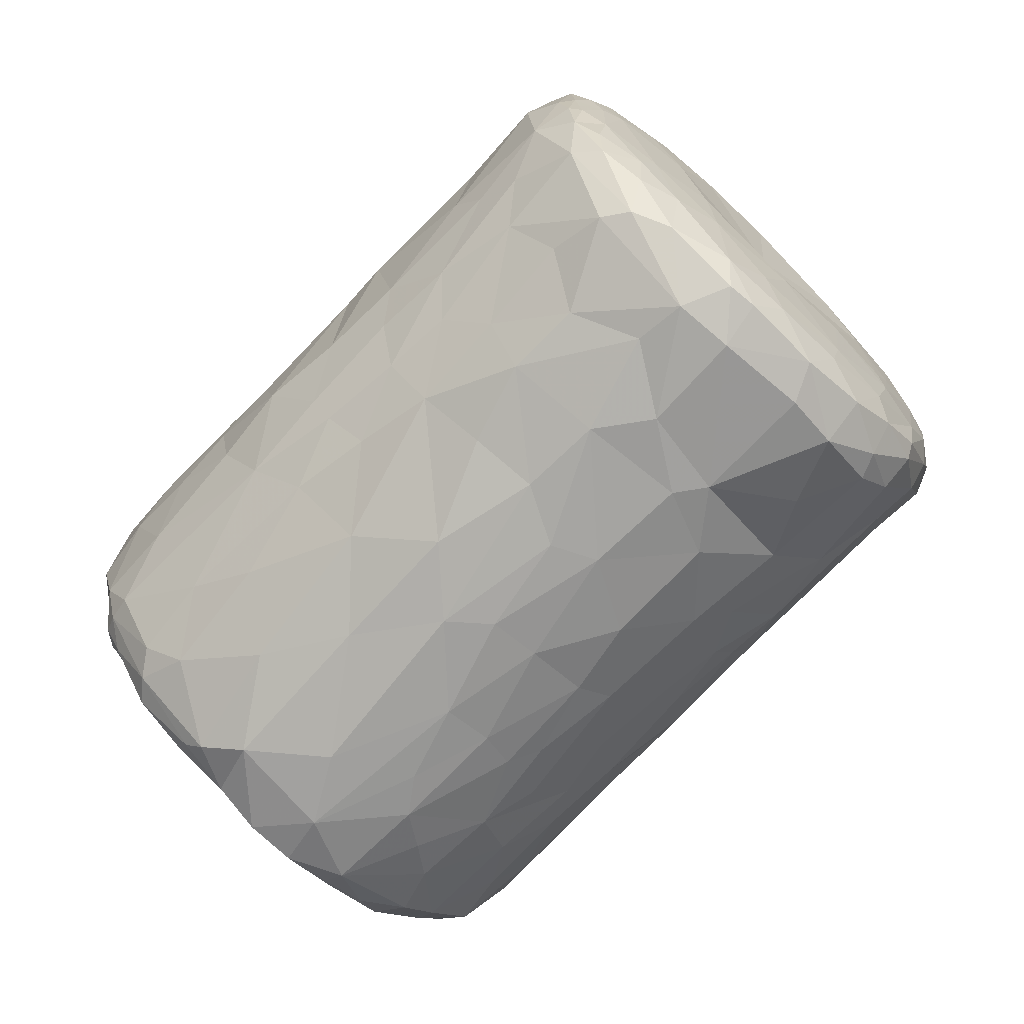
<metadata>
{"format":"obj","ext":"obj","renderer":"f3d","projection":"perspective","resolution":1024,"background":"white","views":[{"elev":-32.4,"azim":-141.5,"up":"+Y"}]}
</metadata>
<code>
v 0.08024 0.05057 0.07047
v 0.1308 0.089 0.08568
v 0.07002 0.06361 0.1045
v 0.1232 0.03141 0.1004
v 0.08809 0.09692 0.05672
v 0.07345 0.08231 0.05716
v 0.06461 0.06581 0.06894
v 0.09046 0.1026 0.1016
v 0.101 0.04102 0.06725
v 0.1451 0.07657 0.06514
v 0.09729 0.07134 0.1118
v 0.1378 0.04461 0.05255
v 0.07842 0.08244 0.05163
v 0.1177 0.06374 0.1123
v 0.1467 0.07767 0.06804
v 0.1436 0.04535 0.1084
v 0.06563 0.05466 0.0777
v 0.1095 0.08539 0.05668
v 0.07982 0.09445 0.104
v 0.1426 0.05047 0.1125
v 0.1231 0.04888 0.05296
v 0.1158 0.0564 0.05229
v 0.08007 0.09621 0.06342
v 0.07584 0.0616 0.05915
v 0.06938 0.07247 0.1062
v 0.1324 0.0231 0.08489
v 0.09475 0.09356 0.107
v 0.1487 0.05161 0.07995
v 0.1513 0.0588 0.09916
v 0.1037 0.04884 0.1064
v 0.1485 0.07627 0.09715
v 0.09473 0.1068 0.07192
v 0.0839 0.08479 0.1118
v 0.08164 0.07553 0.1113
v 0.1386 0.03527 0.05938
v 0.08901 0.1028 0.06205
v 0.0631 0.0604 0.091
v 0.135 0.02821 0.0863
v 0.07609 0.0716 0.1098
v 0.0818 0.04729 0.07728
v 0.142 0.04286 0.07269
v 0.1369 0.04577 0.1122
v 0.1173 0.0514 0.1106
v 0.1393 0.06008 0.1115
v 0.1467 0.07268 0.0617
v 0.1232 0.02762 0.09463
v 0.1275 0.08435 0.064
v 0.06256 0.05883 0.07893
v 0.146 0.04722 0.06385
v 0.1138 0.0664 0.05179
v 0.1063 0.0339 0.08198
v 0.1528 0.06472 0.104
v 0.0707 0.0633 0.0592
v 0.1075 0.06041 0.1113
v 0.1082 0.09948 0.07265
v 0.141 0.04011 0.05546
v 0.06616 0.06508 0.06158
v 0.1 0.09879 0.06395
v 0.06746 0.07434 0.07463
v 0.1354 0.08508 0.07134
v 0.122 0.04386 0.1089
v 0.1391 0.03355 0.1043
v 0.08055 0.09829 0.07015
v 0.1285 0.0428 0.1101
v 0.1393 0.04182 0.05367
v 0.09601 0.06929 0.05209
v 0.1036 0.04373 0.1022
v 0.08873 0.07732 0.1117
v 0.08331 0.09765 0.106
v 0.09234 0.1092 0.0772
v 0.1485 0.05353 0.102
v 0.1202 0.0935 0.07311
v 0.1338 0.07593 0.05895
v 0.08163 0.07201 0.05271
v 0.07334 0.07565 0.1098
v 0.1529 0.05968 0.0623
v 0.06416 0.06613 0.07869
v 0.08306 0.05499 0.1022
v 0.08973 0.04432 0.09151
v 0.156 0.06501 0.07433
v 0.1152 0.08398 0.05792
v 0.1353 0.0298 0.09603
v 0.08166 0.1004 0.08572
v 0.1369 0.03298 0.1063
v 0.07716 0.05116 0.0727
v 0.09246 0.04672 0.06583
v 0.1457 0.04846 0.09816
v 0.1326 0.02935 0.102
v 0.1057 0.09618 0.1
v 0.1481 0.05147 0.08529
v 0.08618 0.1027 0.06234
v 0.128 0.02344 0.08976
v 0.07363 0.08277 0.1054
v 0.07674 0.09019 0.1003
v 0.1338 0.03347 0.05804
v 0.1426 0.04291 0.09008
v 0.144 0.04556 0.1016
v 0.1319 0.04673 0.1119
v 0.1456 0.05492 0.05311
v 0.1418 0.03966 0.05814
v 0.1287 0.02316 0.07538
v 0.1331 0.04175 0.1105
v 0.1396 0.07361 0.1052
v 0.1549 0.06466 0.09203
v 0.1416 0.04499 0.1116
v 0.1334 0.02683 0.06596
v 0.1583 0.07258 0.08416
v 0.1282 0.06616 0.05307
v 0.1019 0.04756 0.05911
v 0.1315 0.02424 0.09148
v 0.1105 0.04963 0.05513
v 0.09213 0.04169 0.07734
v 0.1442 0.06406 0.05541
v 0.08356 0.09572 0.05646
v 0.1163 0.09418 0.07017
v 0.1492 0.05793 0.1097
v 0.07887 0.09583 0.08925
v 0.1414 0.04049 0.08446
v 0.09055 0.1075 0.09296
v 0.1155 0.02871 0.08358
v 0.1 0.07521 0.1118
v 0.06645 0.06733 0.1005
v 0.1387 0.07712 0.1025
v 0.1515 0.06872 0.06061
v 0.1387 0.03566 0.06577
v 0.1578 0.07078 0.0919
v 0.1319 0.0718 0.05593
v 0.1082 0.04972 0.1084
v 0.0779 0.04942 0.08558
v 0.1114 0.03781 0.1003
v 0.08859 0.1089 0.07995
v 0.06353 0.06017 0.07153
v 0.07386 0.08447 0.06049
v 0.1392 0.03574 0.06907
v 0.07749 0.08935 0.05671
v 0.1328 0.02402 0.07748
v 0.1239 0.04043 0.05609
v 0.1555 0.07038 0.06495
v 0.1314 0.0234 0.07561
v 0.1415 0.03875 0.09461
v 0.1375 0.0586 0.05235
v 0.1164 0.09249 0.06712
v 0.06873 0.06677 0.105
v 0.07256 0.07298 0.05381
v 0.09114 0.04921 0.1006
v 0.1107 0.03171 0.08598
v 0.09012 0.06653 0.05298
v 0.1522 0.07692 0.09273
v 0.1522 0.05886 0.08766
v 0.1141 0.03193 0.09382
v 0.09587 0.07526 0.05174
v 0.1335 0.04199 0.05361
v 0.1123 0.04414 0.1065
v 0.06762 0.07172 0.1002
v 0.06526 0.06385 0.06425
v 0.1531 0.05959 0.07657
v 0.1214 0.08591 0.1023
v 0.1549 0.07547 0.07185
v 0.1215 0.09079 0.09686
v 0.1091 0.03244 0.0796
v 0.09149 0.05142 0.06118
v 0.08736 0.1076 0.07478
v 0.1488 0.05185 0.06737
v 0.1536 0.06428 0.06094
v 0.1461 0.0632 0.1094
v 0.09574 0.1082 0.0788
v 0.1486 0.05525 0.05597
v 0.1498 0.05685 0.1039
v 0.09976 0.03935 0.07239
v 0.08128 0.09857 0.09619
v 0.1566 0.06697 0.08685
v 0.1265 0.09054 0.08985
v 0.0724 0.08352 0.06776
v 0.0959 0.03986 0.08649
v 0.1028 0.1036 0.07804
v 0.09985 0.06248 0.1107
v 0.105 0.1006 0.09213
v 0.106 0.07974 0.1106
v 0.1146 0.05721 0.1115
v 0.1275 0.07745 0.05798
v 0.1318 0.08455 0.06717
v 0.1008 0.05447 0.1082
v 0.1218 0.0362 0.1046
v 0.122 0.09374 0.07629
v 0.1473 0.0495 0.05589
v 0.08715 0.09561 0.1083
v 0.09112 0.1083 0.07388
v 0.1278 0.09087 0.08244
v 0.09915 0.03797 0.07925
v 0.06536 0.06927 0.08918
v 0.1342 0.02782 0.07896
v 0.1307 0.04954 0.0522
v 0.139 0.03305 0.08318
v 0.1401 0.06795 0.1086
v 0.09488 0.04108 0.08998
v 0.09241 0.1093 0.08342
v 0.1496 0.05328 0.07453
v 0.1426 0.07973 0.09651
v 0.156 0.07498 0.07646
v 0.08435 0.1031 0.06744
v 0.1065 0.03679 0.09504
v 0.06315 0.06313 0.08486
v 0.148 0.05182 0.09323
v 0.1415 0.05168 0.05194
v 0.1445 0.04705 0.09388
v 0.1407 0.03839 0.1054
v 0.13 0.08682 0.09474
v 0.07429 0.05946 0.102
v 0.09901 0.06104 0.0531
v 0.06956 0.07118 0.05661
v 0.1134 0.09791 0.0762
v 0.0765 0.08569 0.05418
v 0.153 0.07011 0.1024
v 0.1503 0.05542 0.0621
v 0.1453 0.04958 0.11
v 0.1087 0.0335 0.07552
v 0.1239 0.05176 0.1117
v 0.1219 0.06067 0.05156
v 0.127 0.07971 0.1051
v 0.08429 0.04906 0.09586
v 0.1162 0.09442 0.09364
v 0.1461 0.05508 0.1114
v 0.1042 0.07221 0.05201
v 0.1427 0.0416 0.06199
v 0.06404 0.05574 0.08402
v 0.1369 0.08392 0.094
v 0.1519 0.07895 0.08418
v 0.08823 0.1038 0.1001
v 0.1041 0.07763 0.05281
v 0.07067 0.05672 0.09634
v 0.1574 0.07156 0.08023
v 0.0661 0.05402 0.08492
v 0.1096 0.03485 0.0703
v 0.1254 0.08909 0.06925
v 0.08814 0.1073 0.09189
v 0.138 0.03436 0.07288
v 0.0872 0.04407 0.08398
v 0.1007 0.04294 0.09973
v 0.1196 0.08927 0.06475
v 0.1448 0.04606 0.05826
v 0.06641 0.06891 0.06212
v 0.07925 0.08979 0.1091
v 0.1319 0.07969 0.1034
v 0.07753 0.08259 0.1114
v 0.08299 0.09944 0.06162
v 0.1331 0.02519 0.08885
v 0.1113 0.06312 0.05171
v 0.136 0.0306 0.09198
v 0.132 0.06022 0.1125
v 0.07846 0.05047 0.09139
v 0.06603 0.05662 0.0723
v 0.131 0.02277 0.08103
v 0.1174 0.02827 0.08922
v 0.1405 0.03848 0.0709
v 0.1215 0.03124 0.06524
v 0.1028 0.06629 0.05191
v 0.06614 0.07032 0.06854
v 0.07213 0.05184 0.08146
v 0.06601 0.05527 0.08963
v 0.1554 0.06374 0.06687
v 0.0661 0.06323 0.09928
v 0.1095 0.03332 0.09071
v 0.08368 0.05498 0.06118
v 0.08587 0.1063 0.07934
v 0.09015 0.04627 0.09567
v 0.1385 0.08483 0.08845
v 0.105 0.04129 0.06386
v 0.09147 0.08371 0.05277
v 0.0626 0.05967 0.08532
v 0.09373 0.05187 0.1044
v 0.1269 0.08511 0.09985
v 0.1369 0.08653 0.08126
v 0.1495 0.05978 0.05575
v 0.105 0.08486 0.109
v 0.1295 0.02581 0.09728
v 0.06667 0.05901 0.09677
v 0.06847 0.06006 0.06384
v 0.06943 0.07708 0.06505
v 0.1256 0.06757 0.1115
v 0.1323 0.0727 0.1081
v 0.1581 0.07194 0.07403
v 0.09166 0.1059 0.06716
v 0.096 0.08607 0.05404
v 0.1418 0.0422 0.1011
v 0.1191 0.02753 0.07517
v 0.1016 0.09691 0.1012
v 0.1362 0.03447 0.05803
v 0.07168 0.07803 0.1066
v 0.1321 0.02442 0.07044
v 0.09621 0.04174 0.09365
v 0.08235 0.09637 0.05785
v 0.09121 0.1084 0.0897
v 0.08517 0.1047 0.09075
v 0.136 0.03097 0.0683
v 0.137 0.06682 0.05484
v 0.1575 0.06776 0.06703
v 0.1033 0.03623 0.08873
v 0.07542 0.08418 0.1082
v 0.1074 0.05906 0.05279
v 0.07969 0.09764 0.08027
v 0.1313 0.08878 0.07968
v 0.06443 0.06703 0.08896
v 0.08965 0.06619 0.1104
v 0.1331 0.0265 0.09725
v 0.1369 0.0321 0.07783
v 0.07427 0.08676 0.09563
v 0.09639 0.1031 0.09634
v 0.06667 0.07272 0.08314
v 0.08143 0.06222 0.107
v 0.07421 0.08464 0.08176
v 0.1445 0.04589 0.07644
v 0.1482 0.05304 0.106
v 0.1365 0.03073 0.1021
v 0.1036 0.1032 0.08447
v 0.1391 0.03546 0.0962
v 0.07525 0.08193 0.05295
v 0.1362 0.06679 0.11
v 0.07915 0.08834 0.05338
v 0.1547 0.07268 0.0973
v 0.135 0.03057 0.06248
v 0.07227 0.07798 0.0553
v 0.09707 0.09343 0.05805
v 0.1281 0.02258 0.08521
v 0.1492 0.05591 0.1076
v 0.06983 0.07837 0.09353
v 0.09682 0.1061 0.08925
v 0.1426 0.06977 0.05779
v 0.1461 0.0483 0.05552
v 0.1535 0.07708 0.07517
v 0.08144 0.06509 0.05508
v 0.144 0.05063 0.05268
v 0.09122 0.05624 0.1064
v 0.1461 0.05032 0.05389
v 0.09326 0.08619 0.1104
v 0.06353 0.0584 0.09072
v 0.1231 0.07593 0.1087
v 0.08836 0.06135 0.05486
v 0.1143 0.04093 0.05946
v 0.1037 0.09997 0.06836
v 0.1101 0.0893 0.104
v 0.1034 0.09206 0.105
v 0.08371 0.1005 0.1014
v 0.1125 0.07385 0.05279
v 0.08957 0.04581 0.07004
v 0.1338 0.03635 0.1085
v 0.09478 0.05586 0.0566
v 0.0704 0.07692 0.05918
v 0.07774 0.05548 0.0645
v 0.1505 0.05673 0.09419
v 0.08674 0.07692 0.05179
v 0.1155 0.09011 0.06351
v 0.1397 0.07616 0.06122
v 0.1093 0.06778 0.1121
v 0.1268 0.02639 0.06862
v 0.1362 0.03022 0.07395
v 0.06338 0.06327 0.07632
v 0.127 0.05462 0.1123
v 0.1418 0.04027 0.06636
v 0.1118 0.09914 0.08174
v 0.06687 0.0718 0.09386
v 0.1213 0.02596 0.07929
v 0.08055 0.0958 0.06062
v 0.1535 0.0635 0.1012
v 0.1526 0.05922 0.08181
v 0.1162 0.03018 0.07259
v 0.07104 0.07913 0.1021
v 0.06448 0.06476 0.09406
v 0.1432 0.0432 0.05733
v 0.144 0.04706 0.05388
v 0.1159 0.0716 0.1114
v 0.07564 0.07301 0.0526
v 0.1422 0.078 0.0995
v 0.1291 0.03225 0.05967
v 0.07664 0.05213 0.09325
v 0.1336 0.0827 0.0991
v 0.154 0.06336 0.09588
v 0.08619 0.08315 0.05207
v 0.1222 0.08649 0.06319
v 0.1545 0.06915 0.1015
v 0.1236 0.02462 0.08317
v 0.1555 0.06372 0.07935
v 0.1345 0.02628 0.0732
v 0.08425 0.08967 0.05307
v 0.1397 0.03965 0.1096
v 0.1068 0.09308 0.06185
v 0.0766 0.09158 0.06956
v 0.1285 0.03117 0.1033
v 0.1537 0.05945 0.07118
v 0.1213 0.07112 0.0529
v 0.07994 0.09218 0.05585
v 0.1566 0.07536 0.08732
v 0.1132 0.09755 0.08878
v 0.09806 0.03831 0.0834
v 0.1126 0.0935 0.09816
v 0.15 0.0649 0.1072
v 0.1312 0.03485 0.1072
v 0.1427 0.04329 0.09477
v 0.0848 0.04598 0.08773
v 0.08377 0.1038 0.07734
v 0.1404 0.0399 0.07902
v 0.1445 0.08021 0.09341
v 0.08124 0.0927 0.0552
f 91 291 245
f 114 291 91
f 91 36 5
f 114 91 5
f 200 91 245
f 322 283 5
f 36 322 5
f 58 322 36
f 36 282 58
f 58 385 322
f 144 316 13
f 316 144 321
f 210 321 144
f 321 210 347
f 347 210 241
f 13 350 371
f 371 350 74
f 144 13 371
f 371 53 144
f 53 371 330
f 371 74 330
f 74 147 330
f 24 330 337
f 390 318 135
f 212 135 318
f 318 13 316
f 390 402 318
f 383 13 318
f 402 383 318
f 362 291 390
f 390 291 402
f 390 135 362
f 362 135 23
f 5 383 114
f 114 383 402
f 402 291 114
f 212 316 6
f 212 6 135
f 135 6 133
f 212 318 316
f 135 133 23
f 23 133 386
f 245 291 362
f 245 362 23
f 245 23 200
f 23 63 200
f 63 23 386
f 63 386 300
f 321 6 316
f 6 321 347
f 6 347 133
f 133 347 278
f 278 173 133
f 386 133 173
f 241 278 347
f 386 173 310
f 300 386 310
f 13 383 377
f 268 377 383
f 283 383 5
f 377 350 13
f 283 268 383
f 268 151 377
f 151 350 377
f 18 283 322
f 322 385 18
f 58 142 385
f 339 142 58
f 142 351 385
f 229 18 343
f 18 81 343
f 81 389 343
f 385 81 18
f 385 351 81
f 351 142 239
f 180 389 81
f 239 378 351
f 351 378 81
f 81 378 180
f 239 47 378
f 350 151 66
f 74 350 147
f 350 66 147
f 330 147 337
f 256 209 66
f 147 66 209
f 147 209 337
f 337 209 346
f 50 256 223
f 256 50 247
f 247 299 256
f 256 299 209
f 299 247 22
f 346 209 109
f 209 111 109
f 229 151 268
f 268 283 229
f 151 229 223
f 283 18 229
f 223 256 151
f 66 151 256
f 223 343 50
f 223 229 343
f 343 389 50
f 389 180 127
f 47 180 378
f 47 73 180
f 180 73 127
f 47 352 73
f 47 181 352
f 327 295 127
f 295 327 113
f 127 73 327
f 181 10 352
f 73 352 327
f 352 45 327
f 247 50 218
f 218 22 247
f 299 22 111
f 299 111 209
f 22 218 192
f 204 192 218
f 22 192 21
f 22 21 111
f 111 21 137
f 21 192 152
f 21 152 137
f 50 389 218
f 108 218 389
f 218 108 141
f 389 127 108
f 295 108 127
f 108 295 141
f 113 124 273
f 124 113 327
f 45 124 327
f 352 10 45
f 45 10 124
f 10 138 124
f 15 138 10
f 138 164 124
f 124 164 273
f 164 138 296
f 76 164 260
f 164 296 260
f 204 12 192
f 331 65 12
f 152 192 12
f 137 152 95
f 12 65 152
f 369 56 65
f 56 369 368
f 65 95 152
f 65 287 95
f 56 100 35
f 56 287 65
f 287 56 35
f 141 99 204
f 113 141 295
f 141 113 99
f 273 99 113
f 218 141 204
f 204 99 331
f 333 331 99
f 167 333 99
f 185 333 167
f 99 273 167
f 167 273 76
f 214 167 76
f 331 12 204
f 333 369 331
f 328 369 333
f 185 328 333
f 331 369 65
f 328 368 369
f 328 240 368
f 167 214 185
f 273 164 76
f 56 368 100
f 240 224 368
f 240 49 224
f 100 224 35
f 224 125 35
f 224 358 125
f 358 49 41
f 358 41 254
f 49 163 41
f 163 311 41
f 311 400 41
f 328 185 240
f 185 49 240
f 163 49 185
f 76 388 214
f 388 76 260
f 214 388 163
f 185 214 163
f 388 197 163
f 388 156 197
f 224 100 368
f 49 358 224
f 163 197 311
f 197 28 311
f 241 210 57
f 144 53 210
f 57 210 53
f 155 241 57
f 155 57 277
f 132 155 277
f 132 277 251
f 57 53 277
f 53 330 24
f 53 24 348
f 277 53 348
f 24 263 348
f 277 348 85
f 85 348 1
f 241 257 278
f 257 59 278
f 173 278 59
f 257 241 7
f 241 155 7
f 257 7 77
f 308 310 59
f 173 59 310
f 310 308 325
f 155 132 7
f 132 356 7
f 77 7 356
f 356 132 48
f 59 257 77
f 251 17 132
f 48 132 17
f 48 202 356
f 77 356 202
f 269 202 48
f 302 308 77
f 59 77 308
f 302 190 308
f 308 190 325
f 325 190 360
f 302 77 202
f 202 269 367
f 360 190 302
f 202 367 302
f 251 277 85
f 85 17 251
f 85 258 17
f 85 129 258
f 48 17 225
f 269 48 225
f 225 335 269
f 367 269 37
f 335 37 269
f 335 225 259
f 335 259 276
f 261 335 276
f 225 17 232
f 258 232 17
f 258 129 232
f 259 225 232
f 259 232 374
f 276 259 230
f 129 374 232
f 374 129 250
f 374 230 259
f 24 337 263
f 337 161 263
f 346 161 337
f 161 86 263
f 263 1 348
f 1 263 344
f 86 344 263
f 161 346 109
f 109 267 161
f 161 267 86
f 267 9 86
f 344 86 9
f 40 85 1
f 129 85 40
f 344 40 1
f 344 169 112
f 344 112 40
f 344 9 169
f 112 189 393
f 129 40 237
f 129 237 398
f 40 112 237
f 129 398 250
f 230 374 220
f 250 398 220
f 220 398 79
f 220 79 265
f 250 220 374
f 220 265 145
f 398 237 174
f 112 393 237
f 393 174 237
f 195 79 398
f 398 174 195
f 79 195 290
f 290 195 201
f 79 290 265
f 265 290 238
f 109 111 338
f 109 338 267
f 111 137 338
f 9 267 233
f 255 233 267
f 267 338 255
f 137 373 338
f 338 373 255
f 233 255 354
f 9 233 169
f 169 233 216
f 112 169 189
f 169 216 189
f 189 216 160
f 160 51 189
f 365 216 233
f 160 216 285
f 216 365 285
f 160 285 120
f 51 160 120
f 233 354 365
f 120 285 361
f 51 393 189
f 393 51 146
f 195 174 297
f 174 393 297
f 195 297 201
f 297 262 201
f 201 238 290
f 393 146 297
f 146 262 297
f 201 262 150
f 51 120 146
f 120 361 380
f 201 150 130
f 120 262 146
f 262 120 253
f 262 253 150
f 120 380 253
f 253 380 92
f 92 46 253
f 150 253 46
f 46 4 150
f 130 150 4
f 373 137 95
f 287 320 95
f 287 35 320
f 95 320 373
f 320 106 373
f 373 354 255
f 106 354 373
f 289 354 106
f 358 134 125
f 35 125 320
f 294 106 320
f 125 294 320
f 134 236 125
f 125 236 294
f 358 254 134
f 134 254 236
f 41 236 254
f 355 294 236
f 236 305 355
f 400 311 118
f 28 118 311
f 41 400 236
f 236 400 305
f 193 305 400
f 118 193 400
f 365 354 285
f 354 101 285
f 361 285 101
f 361 101 380
f 382 289 294
f 106 294 289
f 294 355 382
f 382 136 289
f 289 136 139
f 355 191 382
f 355 305 191
f 382 191 136
f 101 354 289
f 139 101 289
f 380 101 323
f 191 26 136
f 252 139 136
f 139 252 101
f 252 323 101
f 323 252 26
f 252 136 26
f 193 191 305
f 118 140 193
f 248 38 193
f 193 140 248
f 191 38 26
f 38 246 26
f 248 246 38
f 82 246 248
f 193 38 191
f 323 92 380
f 46 92 275
f 110 92 26
f 323 26 92
f 110 26 246
f 246 304 110
f 246 82 304
f 304 275 110
f 110 275 92
f 88 275 304
f 91 282 36
f 91 162 282
f 91 200 162
f 162 187 282
f 187 162 131
f 131 70 187
f 131 196 70
f 282 32 339
f 187 32 282
f 187 70 32
f 32 70 166
f 282 339 58
f 55 339 32
f 175 32 166
f 166 70 196
f 166 314 175
f 63 399 200
f 162 200 399
f 399 264 162
f 162 264 131
f 399 63 300
f 399 300 83
f 399 293 264
f 131 264 293
f 131 293 235
f 131 292 196
f 131 235 292
f 119 292 235
f 83 293 399
f 342 235 293
f 310 117 300
f 83 300 117
f 117 310 306
f 117 170 83
f 293 83 170
f 117 306 94
f 170 342 293
f 117 94 170
f 170 94 19
f 342 170 19
f 196 326 166
f 166 326 314
f 326 196 292
f 307 326 119
f 292 119 326
f 177 326 307
f 235 228 119
f 342 228 235
f 69 342 19
f 69 228 342
f 69 8 228
f 228 8 119
f 119 8 307
f 89 177 307
f 307 286 89
f 69 186 8
f 186 27 8
f 8 286 307
f 8 27 286
f 175 55 32
f 211 55 175
f 115 142 339
f 55 115 339
f 359 175 314
f 175 359 211
f 211 359 184
f 72 115 55
f 55 211 72
f 142 234 239
f 115 72 142
f 239 234 47
f 142 72 234
f 211 184 72
f 359 188 184
f 326 177 314
f 392 314 177
f 392 359 314
f 221 392 177
f 392 172 359
f 359 172 188
f 392 221 172
f 159 172 221
f 394 177 89
f 177 394 221
f 286 341 89
f 27 341 286
f 334 274 27
f 274 341 27
f 340 89 341
f 89 340 394
f 341 274 340
f 394 159 221
f 394 340 159
f 340 274 157
f 340 157 159
f 157 271 159
f 219 157 274
f 47 234 181
f 60 181 234
f 184 234 72
f 184 188 301
f 60 234 184
f 184 301 60
f 272 60 301
f 2 301 188
f 181 60 10
f 15 10 60
f 272 227 60
f 60 227 329
f 172 2 188
f 159 207 172
f 301 2 272
f 2 172 266
f 266 272 2
f 172 226 266
f 207 226 172
f 266 226 401
f 266 401 148
f 266 227 272
f 266 148 227
f 159 271 207
f 271 375 207
f 207 375 226
f 219 271 157
f 274 336 219
f 243 375 271
f 271 219 243
f 123 375 243
f 226 198 401
f 372 226 375
f 226 372 198
f 198 31 401
f 372 31 198
f 375 123 372
f 243 103 123
f 243 219 103
f 219 280 103
f 280 194 103
f 158 138 15
f 60 329 15
f 329 158 15
f 158 281 138
f 296 138 281
f 199 281 158
f 199 158 329
f 231 281 199
f 227 199 329
f 107 231 199
f 381 80 231
f 281 231 80
f 227 148 391
f 31 148 401
f 227 391 199
f 231 107 381
f 199 391 107
f 391 126 107
f 319 391 148
f 391 319 126
f 126 319 379
f 349 104 376
f 376 29 349
f 363 29 376
f 29 168 71
f 296 80 260
f 281 80 296
f 260 80 388
f 388 80 156
f 80 364 156
f 381 364 80
f 171 149 381
f 381 149 364
f 107 171 381
f 126 171 107
f 126 104 171
f 156 28 197
f 90 28 364
f 156 364 28
f 90 364 149
f 203 90 149
f 149 349 203
f 104 149 171
f 349 149 104
f 104 126 376
f 363 376 126
f 31 319 148
f 372 213 31
f 123 213 372
f 123 103 213
f 31 213 319
f 103 395 213
f 194 395 103
f 319 213 379
f 363 126 379
f 363 379 52
f 213 395 52
f 379 213 52
f 324 168 363
f 29 363 168
f 52 116 363
f 363 116 324
f 395 116 52
f 325 306 310
f 306 325 366
f 366 94 306
f 94 366 93
f 298 242 19
f 94 93 19
f 19 93 298
f 244 242 298
f 360 366 325
f 360 302 154
f 302 367 154
f 154 367 122
f 360 154 366
f 366 154 25
f 154 122 25
f 366 288 93
f 288 298 93
f 75 298 288
f 298 75 244
f 366 25 288
f 25 75 288
f 34 33 244
f 33 34 68
f 39 34 75
f 244 75 34
f 303 68 34
f 242 69 19
f 242 186 69
f 334 27 186
f 242 33 186
f 242 244 33
f 33 334 186
f 33 68 334
f 367 37 122
f 335 261 37
f 122 37 261
f 122 261 143
f 276 3 261
f 143 261 3
f 122 143 25
f 25 143 75
f 276 230 208
f 276 208 3
f 208 230 78
f 220 78 230
f 3 208 309
f 208 78 309
f 143 39 75
f 143 3 39
f 39 3 309
f 39 309 303
f 39 303 34
f 176 11 303
f 68 303 11
f 54 353 11
f 303 182 176
f 11 176 54
f 176 128 54
f 182 128 176
f 68 121 334
f 334 121 178
f 334 178 274
f 68 11 121
f 178 121 370
f 178 336 274
f 178 370 336
f 121 353 370
f 121 11 353
f 309 78 332
f 220 145 78
f 78 145 270
f 270 332 78
f 332 303 309
f 332 182 303
f 332 270 30
f 30 182 332
f 145 265 238
f 145 238 270
f 67 270 238
f 353 54 14
f 54 179 14
f 54 128 179
f 128 43 179
f 217 14 179
f 217 357 14
f 43 61 217
f 43 217 179
f 42 20 357
f 61 64 217
f 357 217 98
f 357 98 42
f 217 64 98
f 353 14 370
f 336 370 279
f 336 280 219
f 336 279 280
f 370 14 279
f 14 357 249
f 279 317 280
f 279 249 317
f 280 317 194
f 165 194 317
f 317 44 165
f 317 249 44
f 249 20 44
f 14 249 279
f 357 20 249
f 238 201 67
f 67 201 130
f 67 30 270
f 67 153 30
f 67 130 153
f 153 128 30
f 30 128 182
f 128 153 43
f 43 153 61
f 153 130 183
f 130 4 183
f 4 387 183
f 61 183 396
f 183 387 396
f 153 183 61
f 96 118 90
f 203 205 90
f 90 205 96
f 203 87 205
f 140 118 96
f 205 397 96
f 87 397 205
f 87 97 397
f 168 312 71
f 87 71 97
f 215 97 312
f 71 312 97
f 312 324 215
f 315 248 140
f 397 284 140
f 97 284 397
f 284 315 140
f 315 82 248
f 315 62 82
f 315 284 62
f 64 102 98
f 98 102 42
f 284 16 206
f 42 105 20
f 215 16 97
f 97 16 284
f 384 206 16
f 16 105 384
f 215 105 16
f 102 345 42
f 345 384 42
f 206 384 62
f 384 84 62
f 384 105 42
f 28 90 118
f 349 29 203
f 29 71 203
f 71 87 203
f 397 140 96
f 206 62 284
f 165 395 194
f 165 44 116
f 20 222 44
f 165 116 395
f 168 324 312
f 116 222 324
f 44 222 116
f 222 215 324
f 215 222 20
f 215 20 105
f 46 275 4
f 4 275 387
f 387 275 88
f 82 313 304
f 62 313 82
f 396 84 345
f 387 88 396
f 396 88 84
f 313 88 304
f 84 88 313
f 61 396 64
f 396 345 64
f 102 64 345
f 84 384 345
f 62 84 313

</code>
